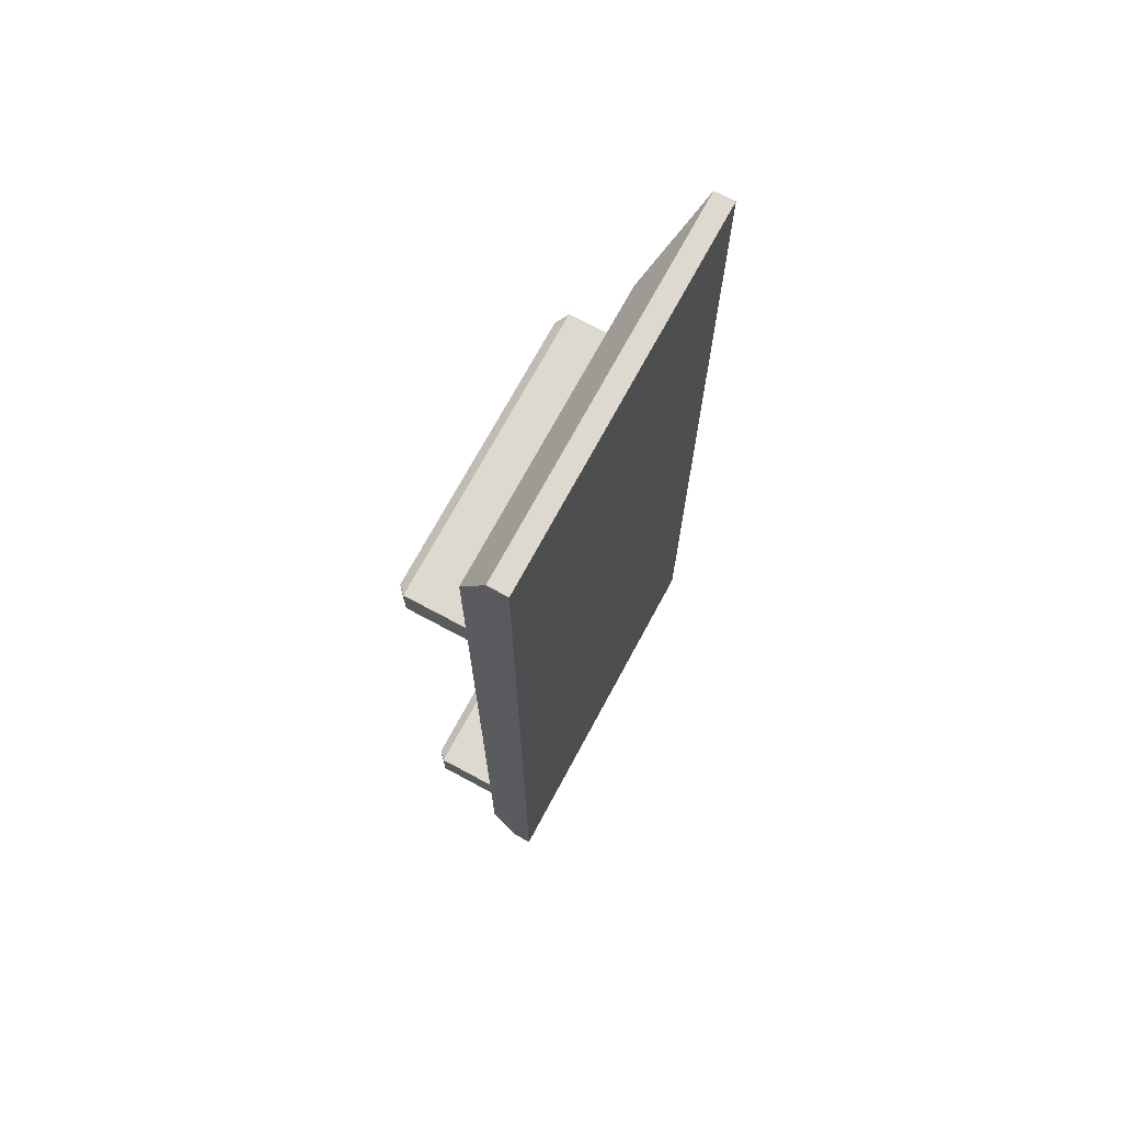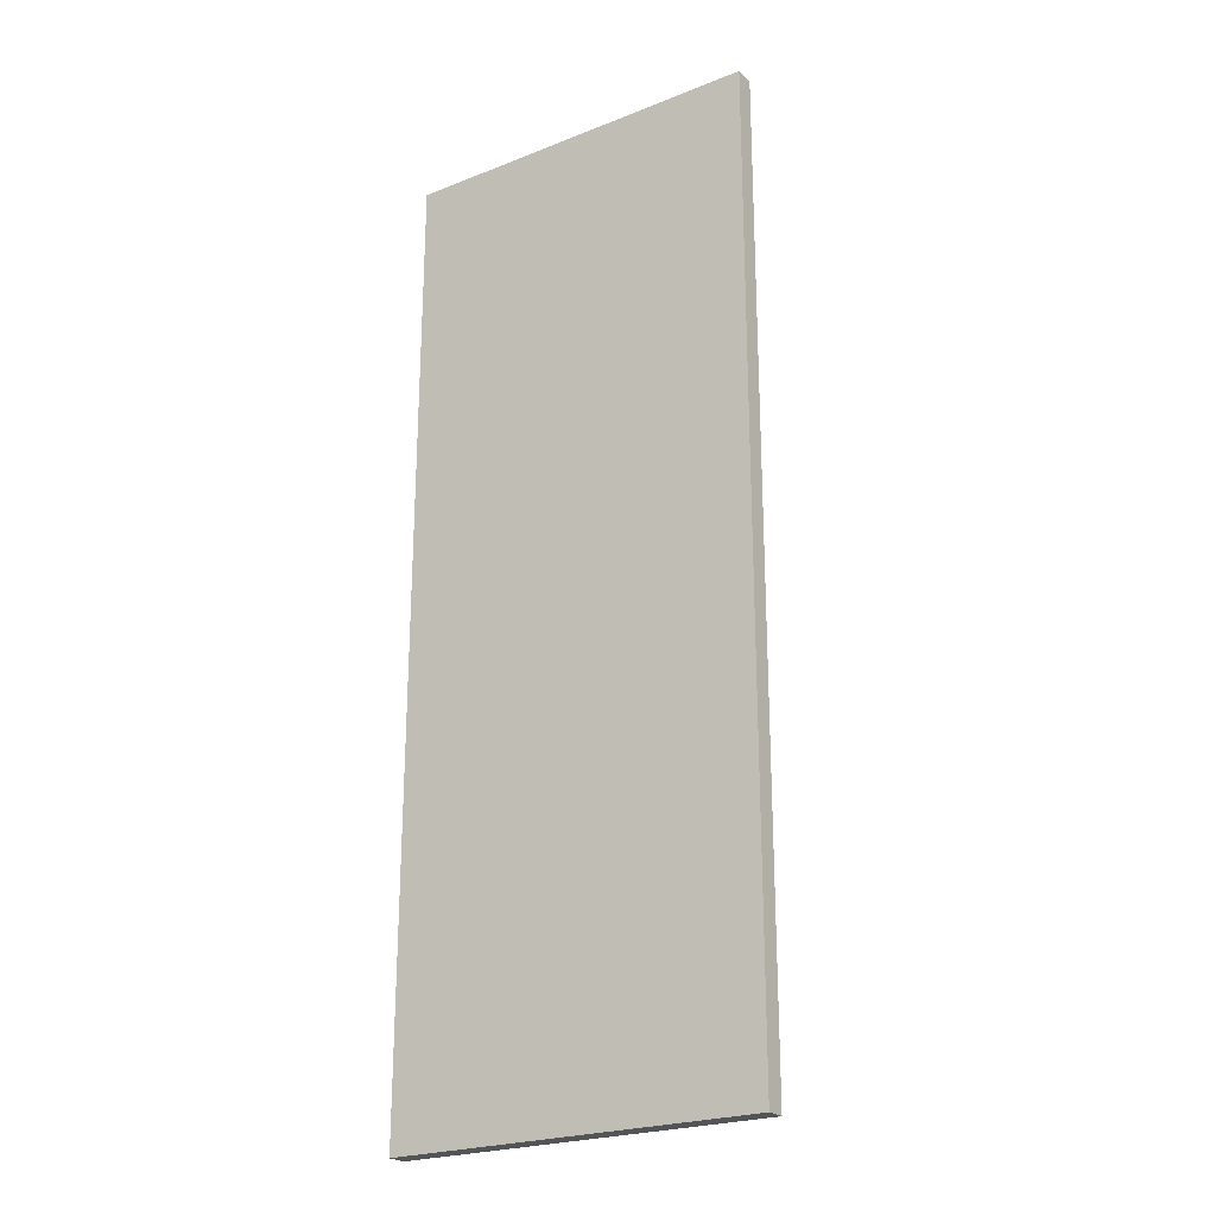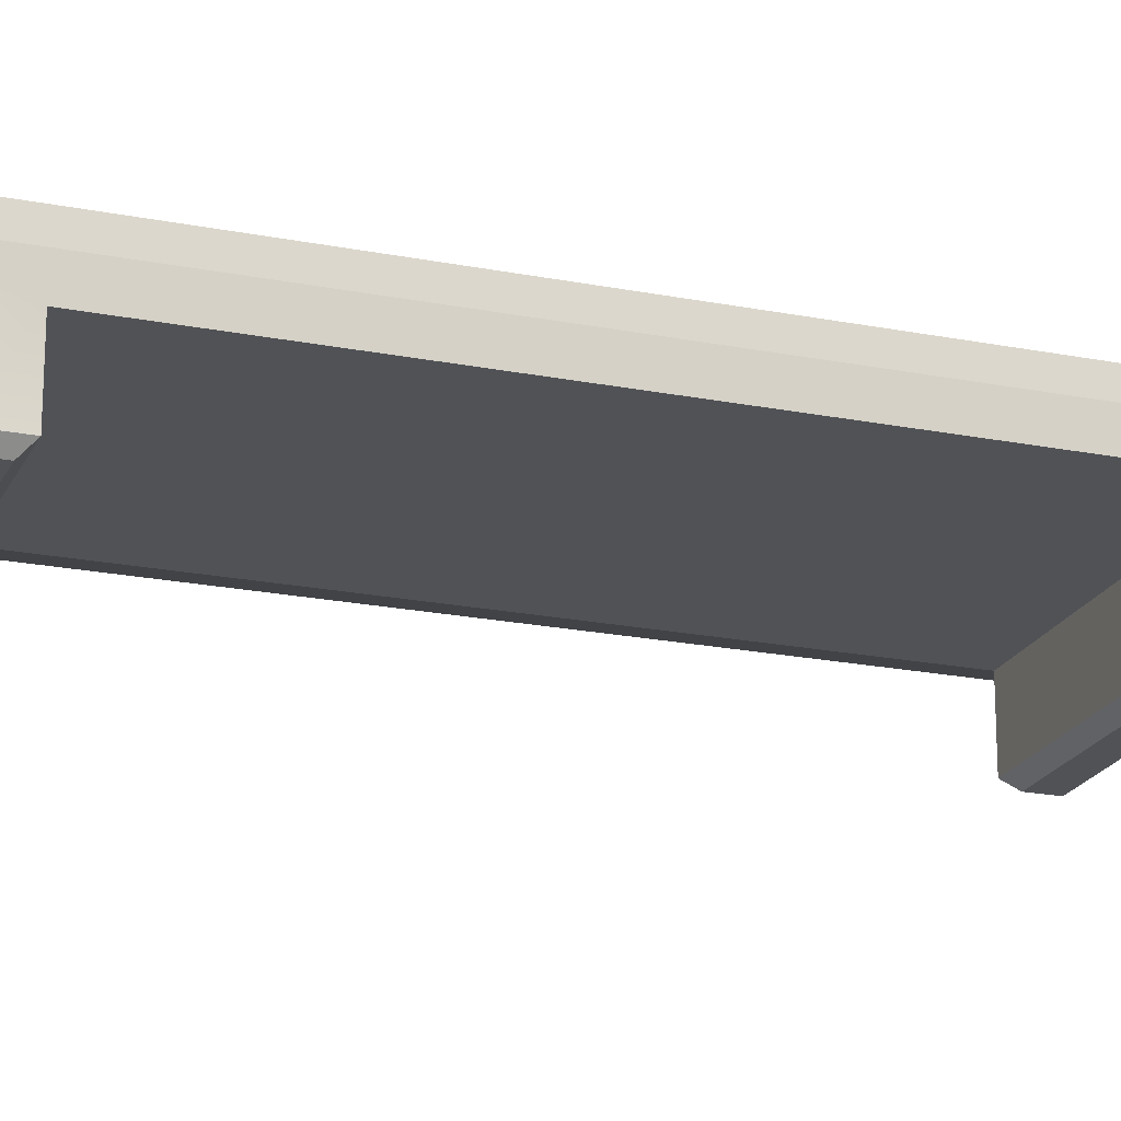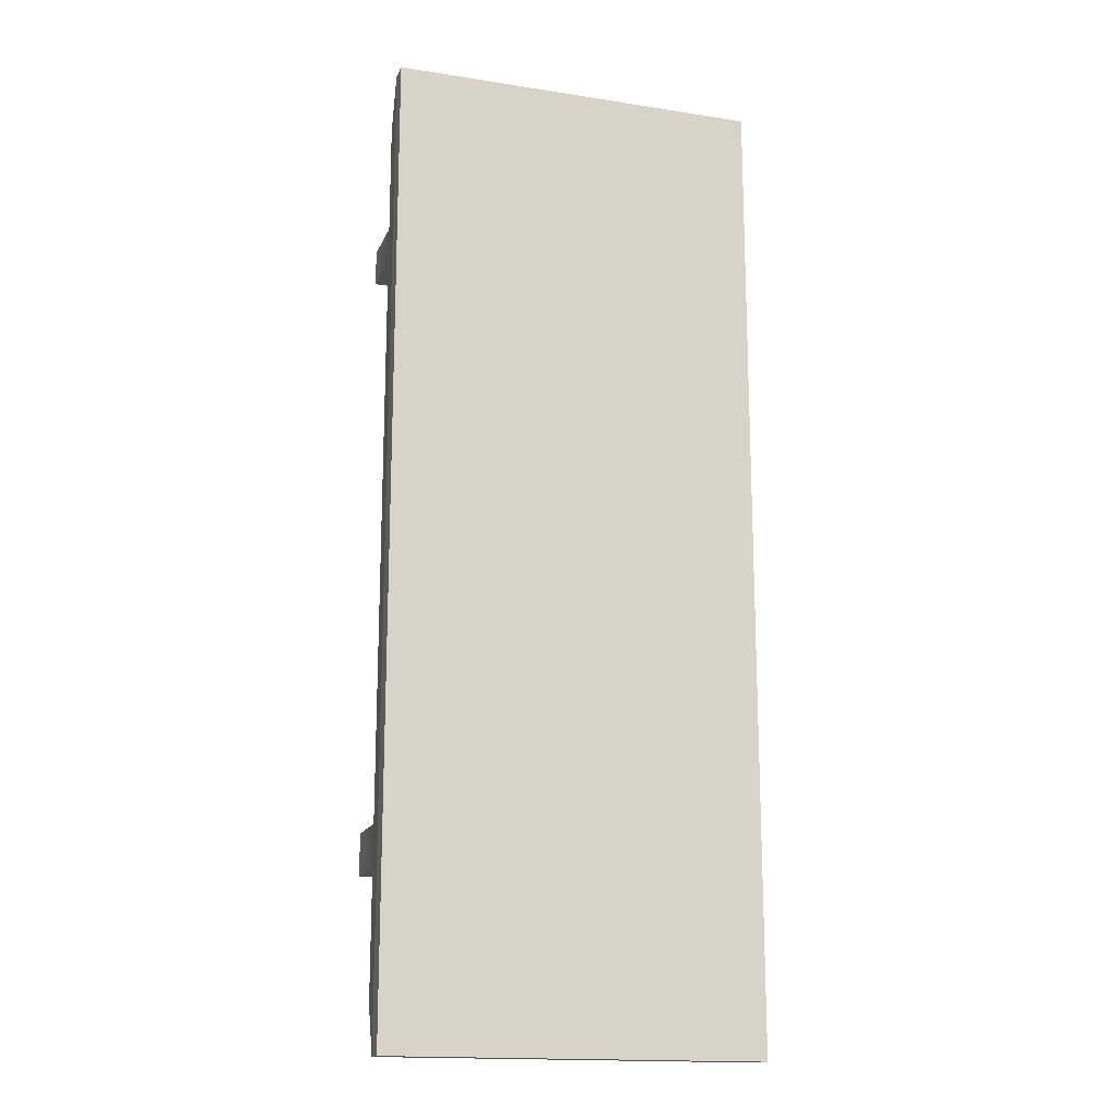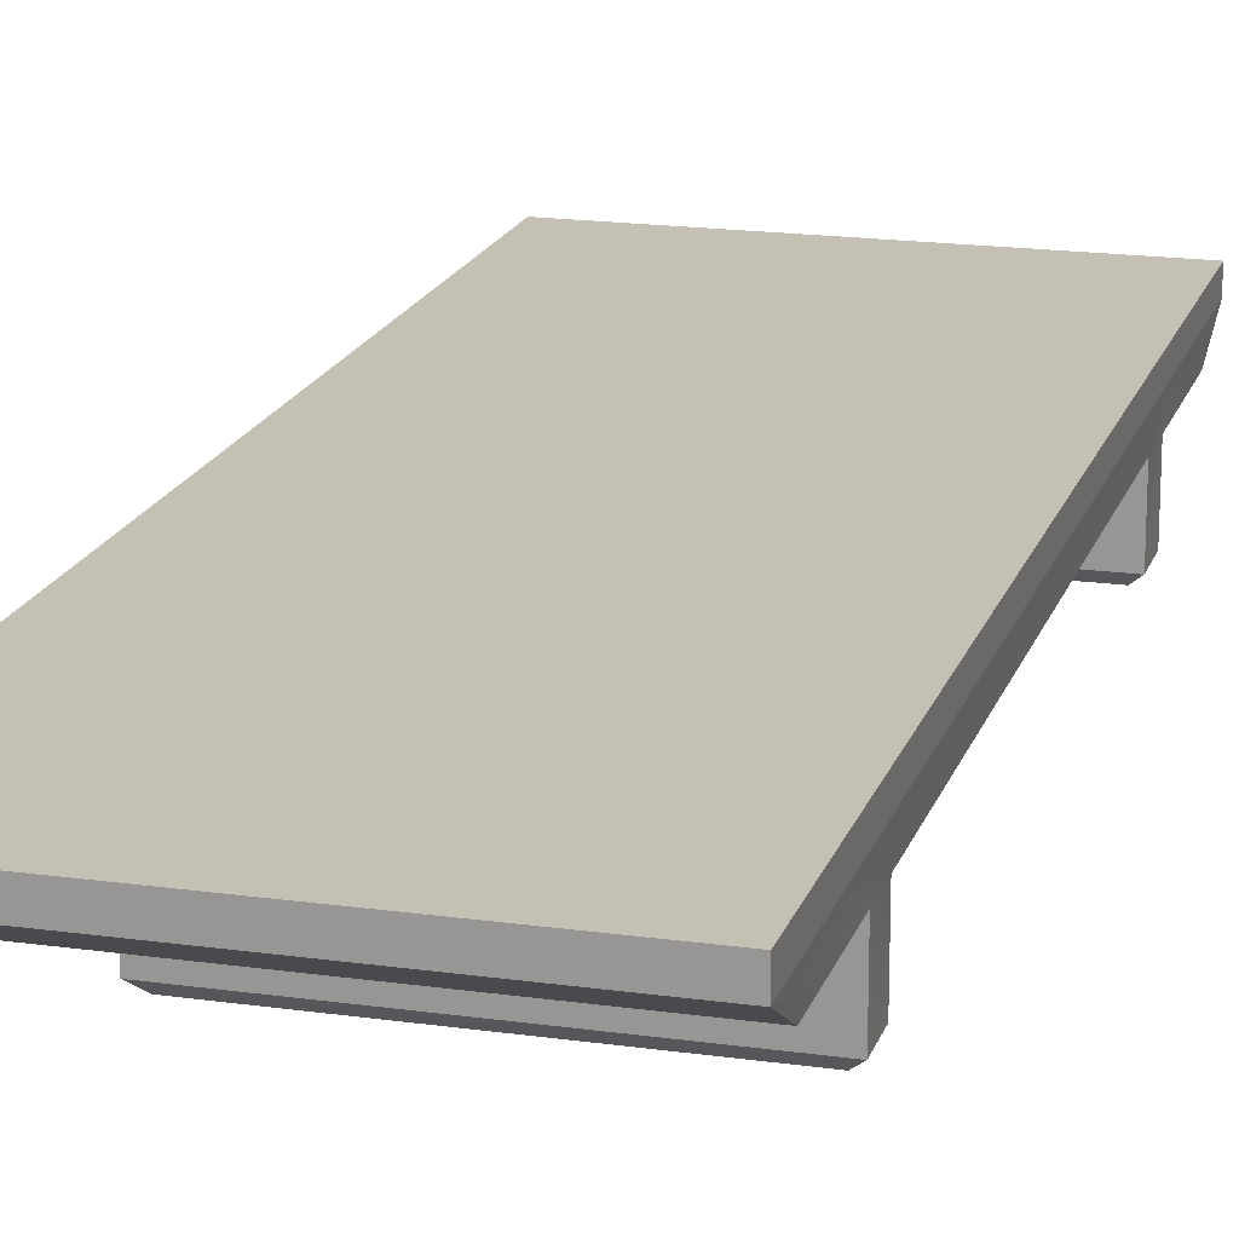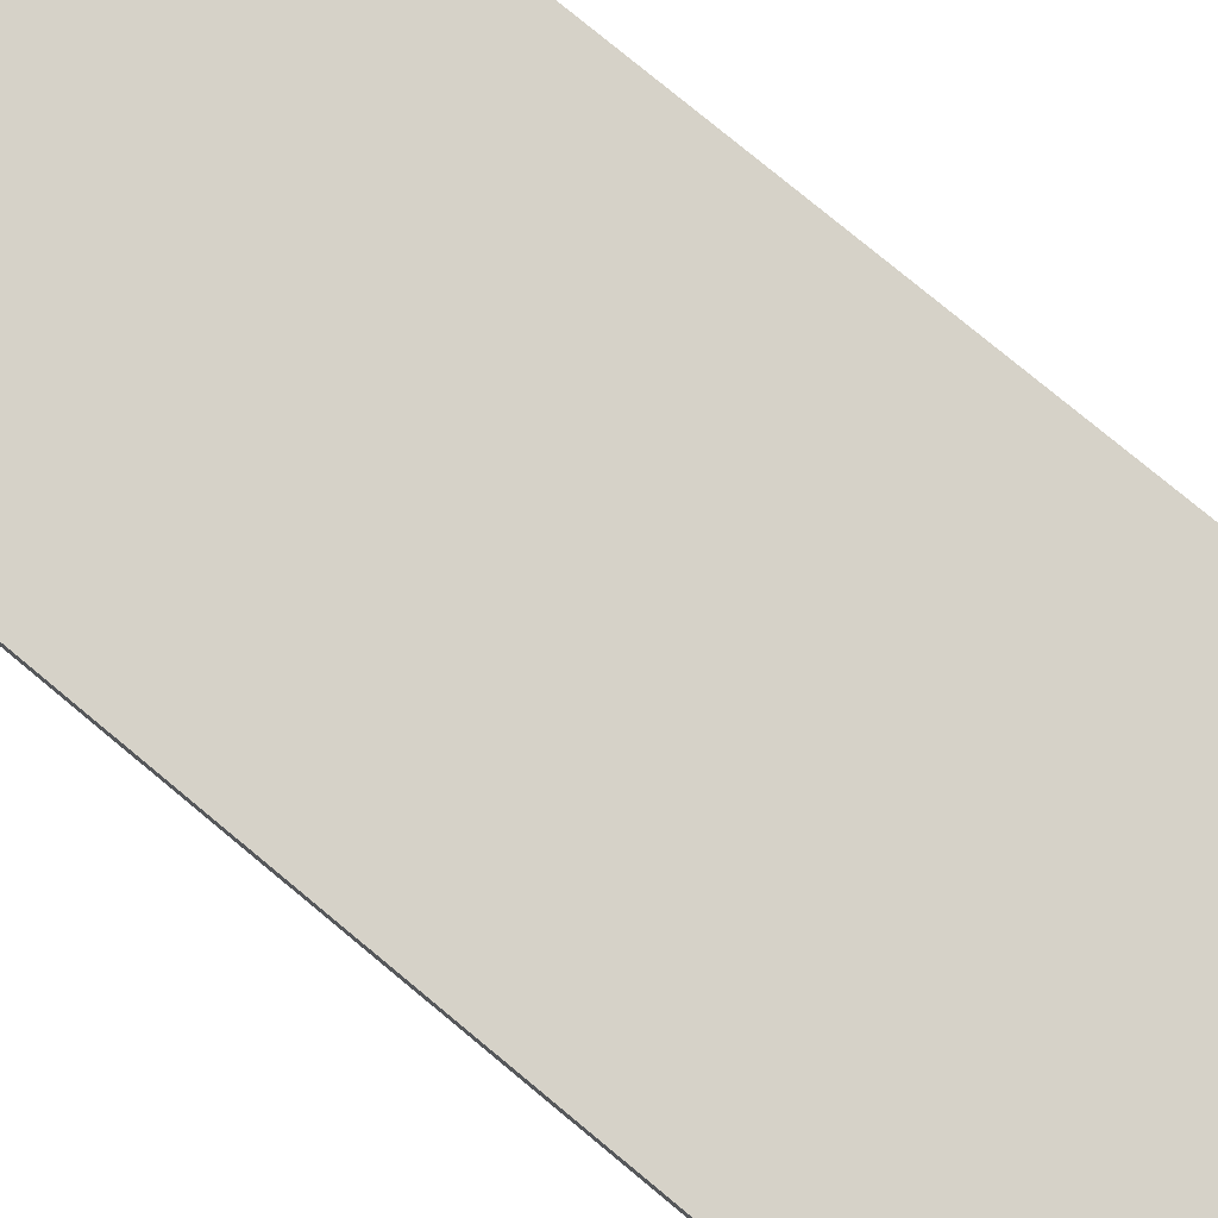
<metadata>
{"format":"obj","ext":"obj","renderer":"f3d","projection":"perspective","resolution":1024,"background":"white","views":[{"elev":71.6,"azim":118.3,"up":"+Z"},{"elev":-23.6,"azim":-146.5,"up":"+Z"},{"elev":-20.7,"azim":70.3,"up":"+Y"},{"elev":-16.5,"azim":162.4,"up":"+Z"},{"elev":18.0,"azim":15.5,"up":"+Y"},{"elev":77.7,"azim":129.7,"up":"+Y"}]}
</metadata>
<code>
g default
v -0.5 2.545 0.5
v -0.1187 2.545 0.5
v -0.5 2.545 -0.5
v -0.1187 2.545 -0.5
v -0.4154 2.498 0.4516
v -0.5 2.525 0.5
v -0.1187 2.525 0.5
v -0.1208 2.498 0.4516
v -0.5 2.525 -0.5
v -0.4154 2.498 -0.4516
v -0.1208 2.498 -0.4516
v -0.1187 2.525 -0.5
v -0.5 2.545 -0.3601
v -0.1187 2.545 -0.3601
v -0.1187 2.525 -0.3601
v -0.1208 2.498 -0.3252
v -0.4154 2.498 -0.3252
v -0.5 2.525 -0.3601
v -0.5 2.545 0.3737
v -0.1187 2.545 0.3737
v -0.1187 2.525 0.3737
v -0.1208 2.498 0.3375
v -0.4154 2.498 0.3375
v -0.5 2.525 0.3737
v -0.1187 2.525 0.3334
v -0.1187 2.545 0.3334
v -0.5 2.545 0.3334
v -0.5 2.525 0.3334
v -0.4154 2.498 0.3011
v -0.1208 2.498 0.3011
v -0.1187 2.525 -0.3136
v -0.1187 2.545 -0.3136
v -0.5 2.545 -0.3136
v -0.5 2.525 -0.3136
v -0.4154 2.498 -0.2832
v -0.1208 2.498 -0.2832
v -0.4154 2.438 0.3011
v -0.4063 2.429 0.3102
v -0.1299 2.429 0.3102
v -0.1208 2.438 0.3011
v -0.1299 2.429 0.3284
v -0.1208 2.438 0.3375
v -0.4063 2.429 0.3284
v -0.4154 2.438 0.3375
v -0.1299 2.429 -0.3161
v -0.1208 2.438 -0.3252
v -0.4154 2.438 -0.3252
v -0.4063 2.429 -0.3161
v -0.1299 2.429 -0.2923
v -0.1208 2.438 -0.2832
v -0.4063 2.429 -0.2923
v -0.4154 2.438 -0.2832
g pCube1
f 13 14 4 3
f 17 18 9 10
f 6 5 8 7
f 15 16 11 12
f 10 9 12 11
f 6 7 2 1
f 3 4 12 9
f 10 11 16 17
f 14 15 12 4
f 9 18 13 3
f 19 20 26 27
f 20 21 25 26
f 21 22 30 25
f 23 24 28 29
f 27 28 24 19
f 1 2 20 19
f 7 21 20 2
f 7 8 22 21
f 23 22 8 5
f 5 6 24 23
f 19 24 6 1
f 26 25 31 32
f 27 26 32 33
f 33 34 28 27
f 29 28 34 35
f 35 36 30 29
f 25 30 36 31
f 32 31 15 14
f 33 32 14 13
f 13 18 34 33
f 35 34 18 17
f 31 36 16 15
f 37 38 43 44
f 38 37 40 39
f 39 40 42 41
f 41 42 44 43
f 45 46 50 49
f 46 45 48 47
f 47 48 51 52
f 49 50 52 51
f 38 39 41 43
f 48 45 49 51
f 29 30 40 37
f 30 22 42 40
f 22 23 44 42
f 23 29 37 44
f 17 16 46 47
f 16 36 50 46
f 36 35 52 50
f 35 17 47 52

</code>
